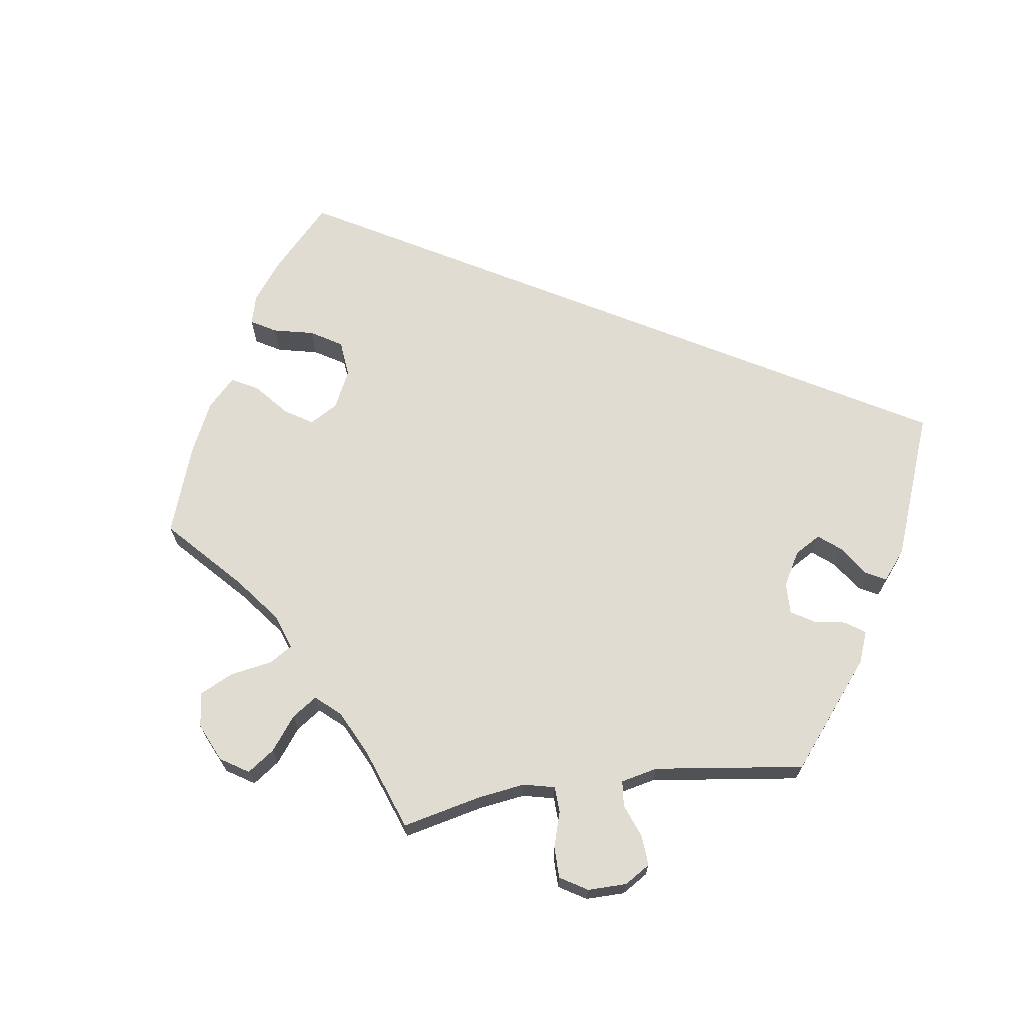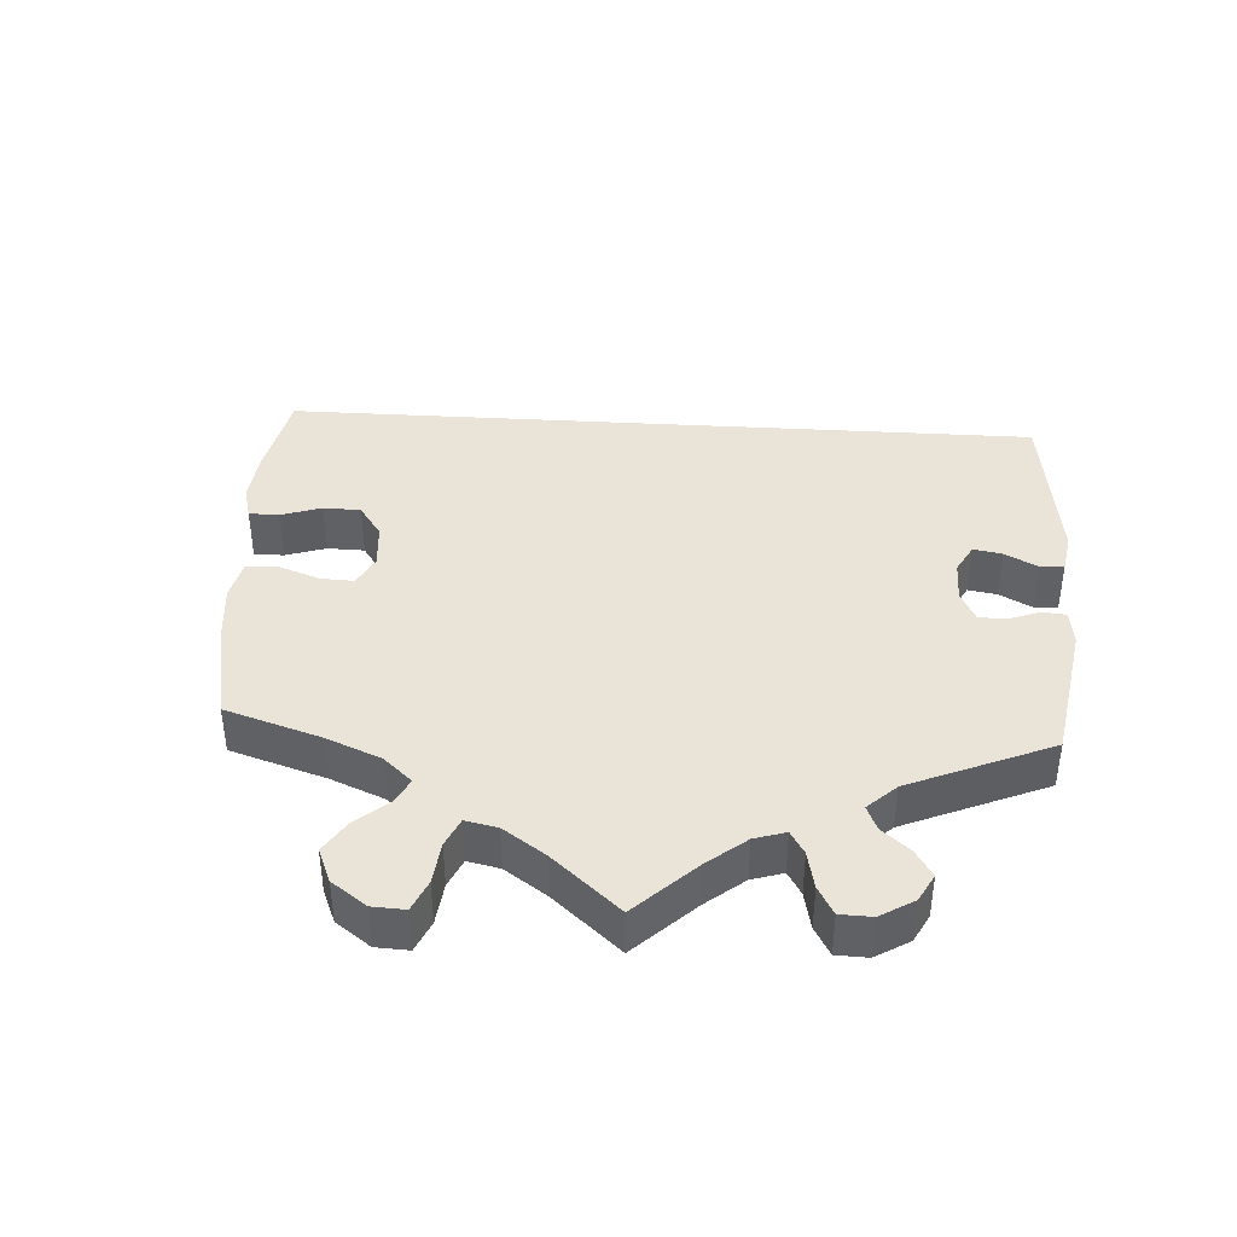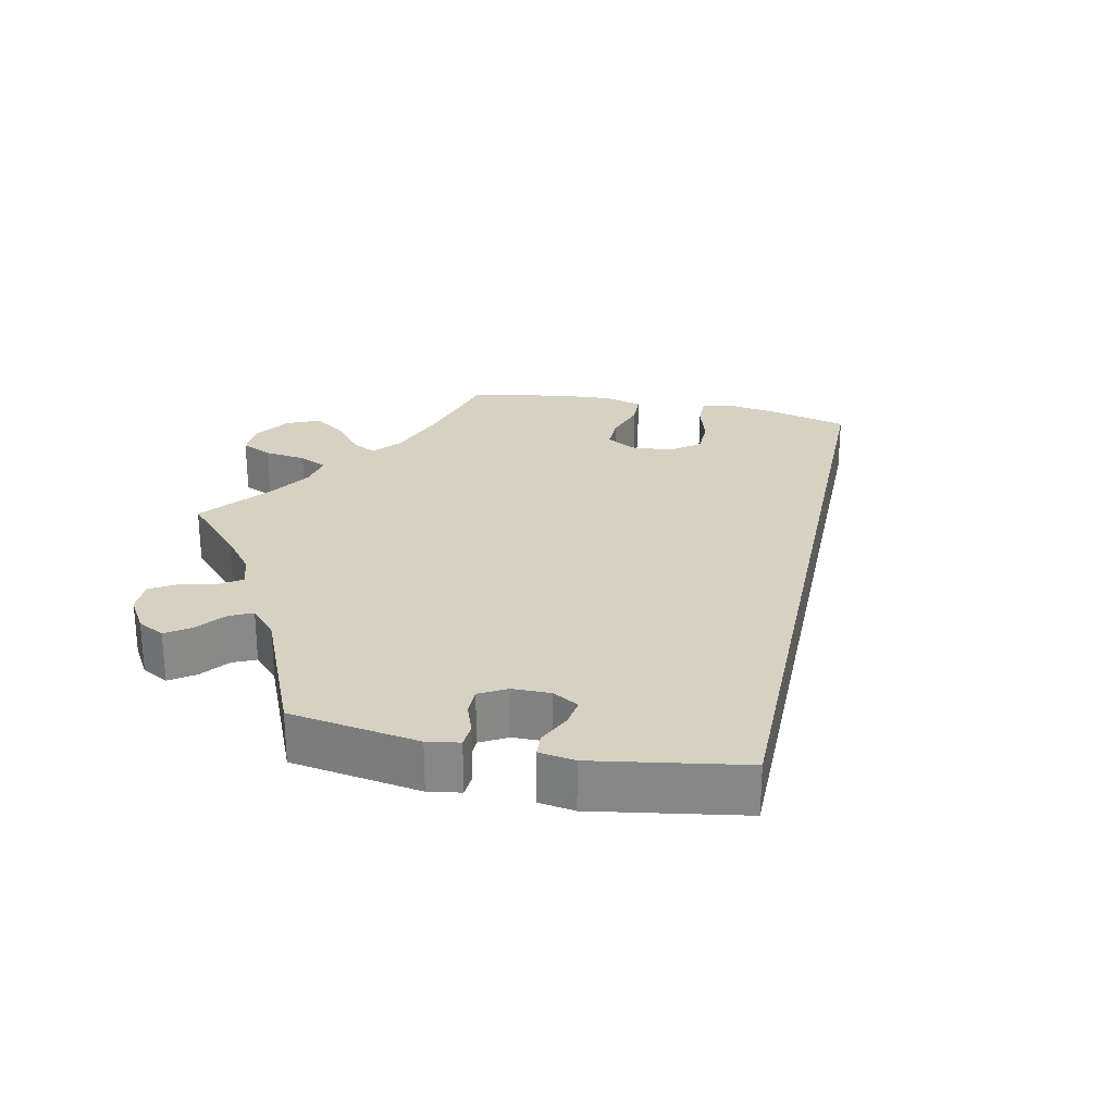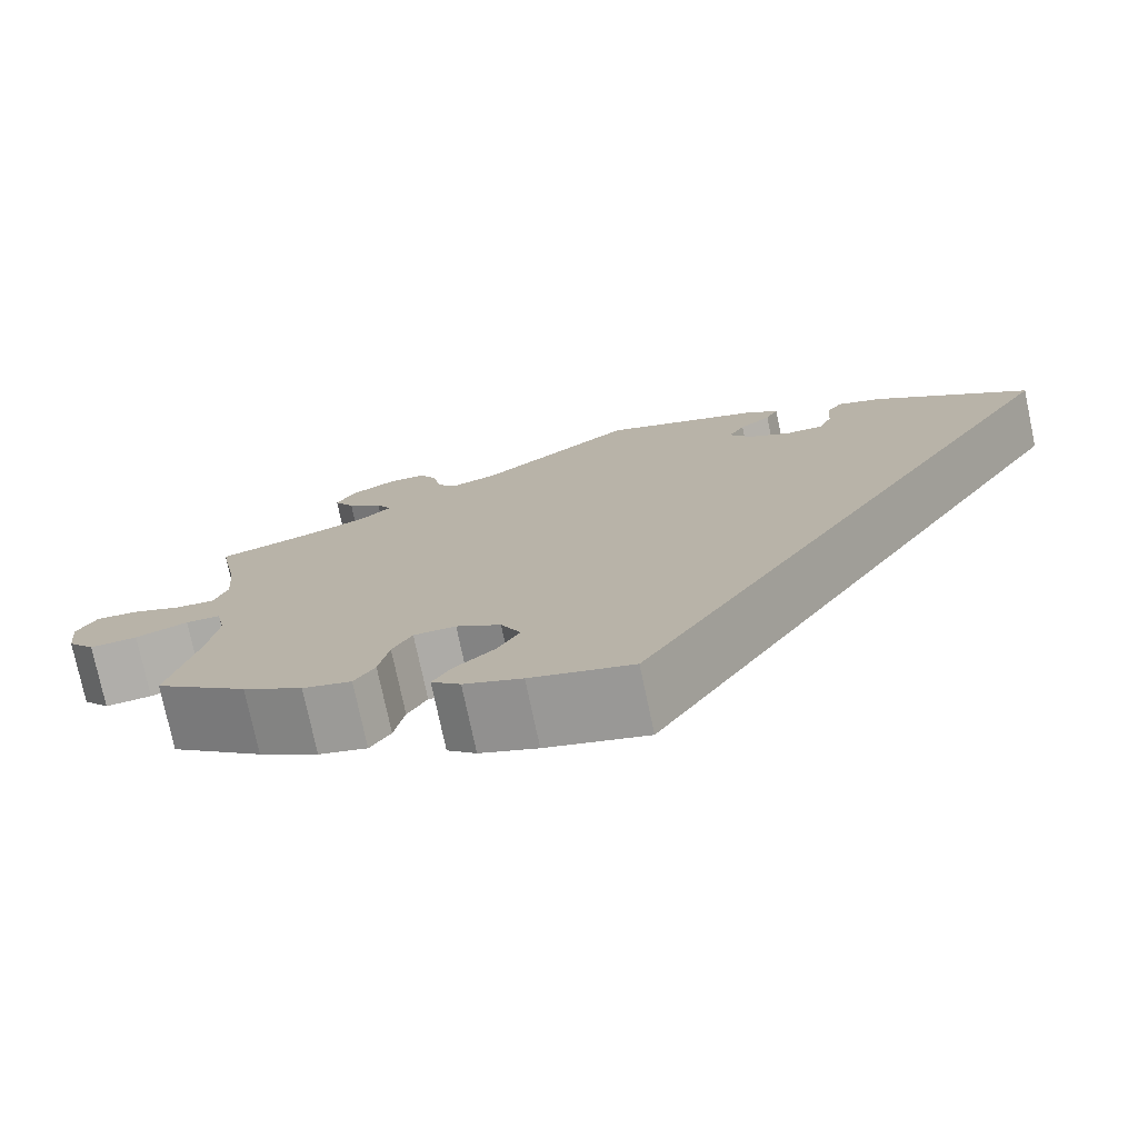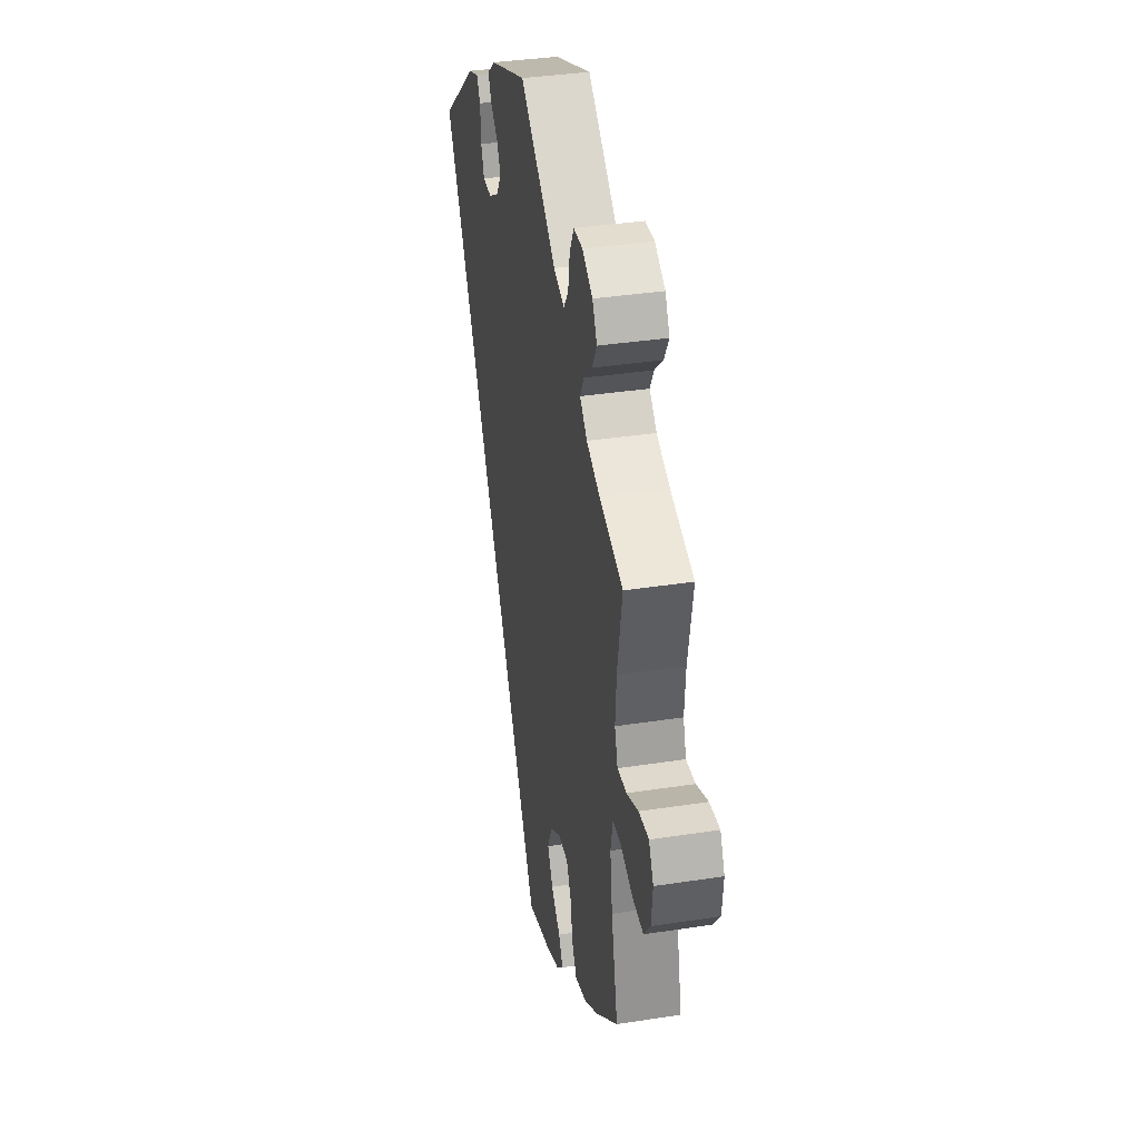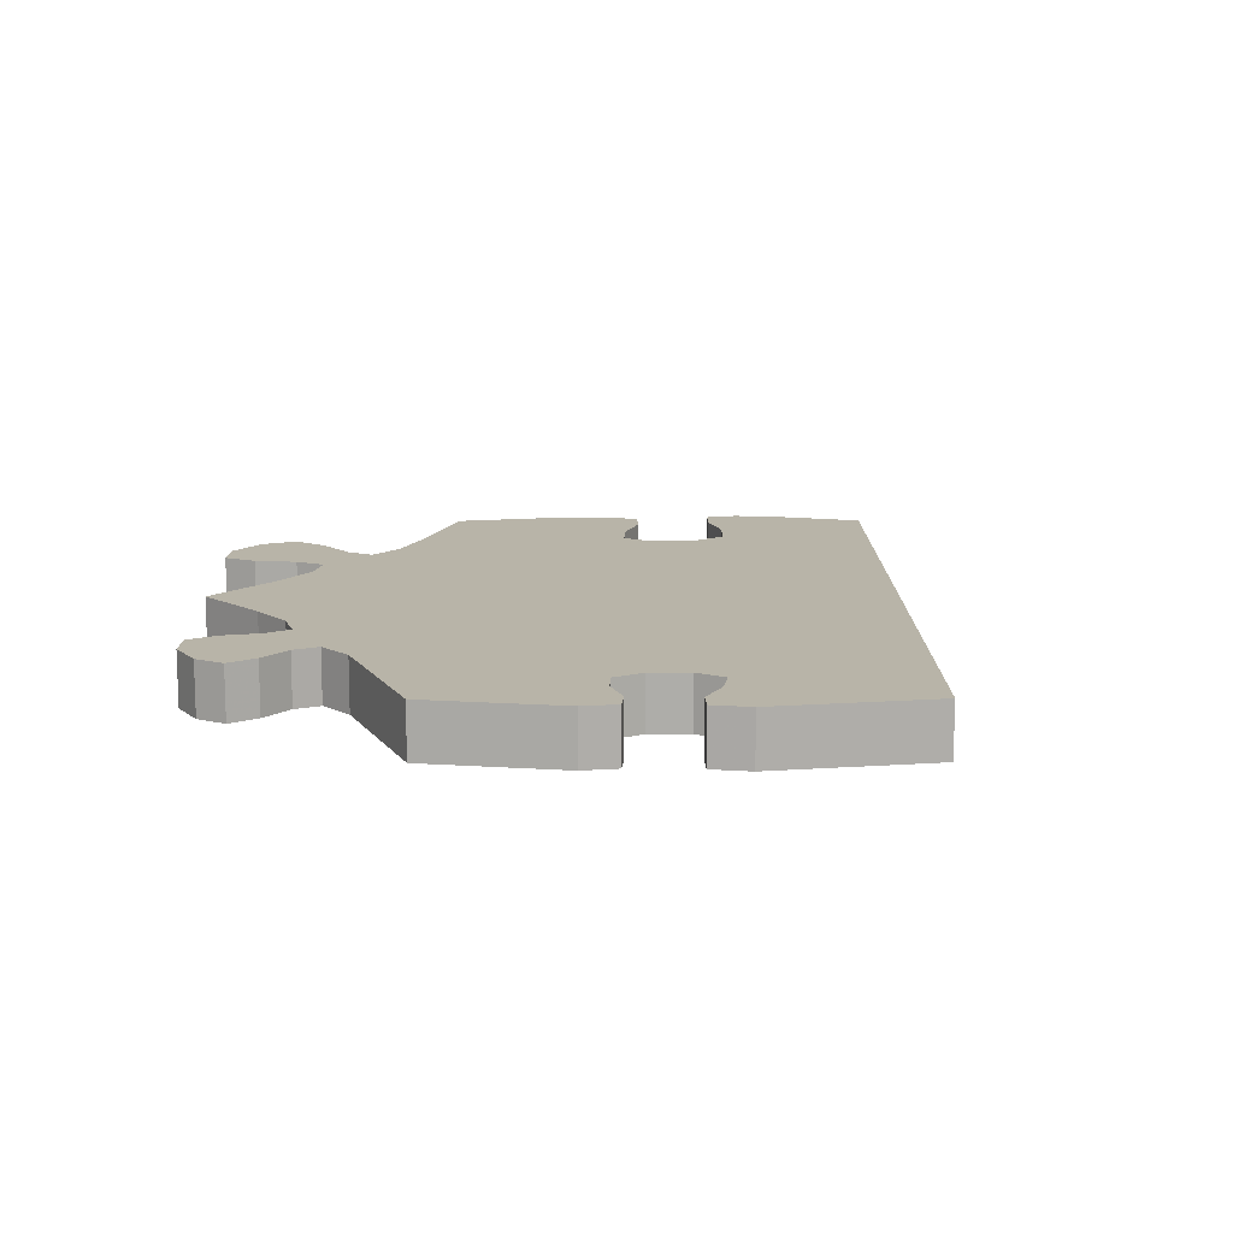
<metadata>
{"format":"obj","ext":"obj","renderer":"f3d","projection":"perspective","resolution":1024,"background":"white","views":[{"elev":69.1,"azim":-38.6,"up":"+Y"},{"elev":42.8,"azim":-56.7,"up":"+Y"},{"elev":27.1,"azim":41.6,"up":"+Y"},{"elev":-76.4,"azim":12.0,"up":"+Z"},{"elev":36.4,"azim":-101.4,"up":"+Z"},{"elev":13.0,"azim":29.6,"up":"+Y"}]}
</metadata>
<code>
v 0.171 0.07 0.513
v 0.207 0.07 0.484
v 0.193 0.07 0.454
v 0.159 0.07 0.425
v 0.141 0.07 0.392
v 0.164 0.07 0.355
v 0.21 0.07 0.328
v 0.252 0.07 0.328
v 0.266 0.07 0.365
v 0.269 0.07 0.415
v 0.286 0.07 0.442
v 0.334 0.07 0.424
v 0.501 0.07 0.289
v 0 0.07 -0.578
v -0.109 0.07 -0.547
v -0.171 0.07 -0.522
v -0.202 0.07 -0.492
v -0.182 0.07 -0.457
v -0.14 0.07 -0.418
v -0.116 0.07 -0.374
v -0.137 0.07 -0.328
v -0.185 0.07 -0.296
v -0.23 0.07 -0.296
v -0.251 0.07 -0.336
v -0.262 0.07 -0.394
v -0.284 0.07 -0.43
v -0.336 0.07 -0.416
v -0.4 0.07 -0.373
v -0.5 0.07 -0.289
v -0.47 0.07 -0.156
v -0.459 0.07 -0.077
v -0.469 0.07 -0.027
v -0.506 0.07 -0.026
v -0.562 0.07 -0.047
v -0.613 0.07 -0.051
v -0.643 0.07 -0.012
v -0.649 0.07 0.046
v -0.628 0.07 0.087
v -0.582 0.07 0.083
v -0.529 0.07 0.061
v -0.487 0.07 0.058
v -0.473 0.07 0.101
v -0.478 0.07 0.17
v -0.5 0.07 0.289
v -0.392 0.07 0.323
v -0.331 0.07 0.348
v -0.298 0.07 0.379
v -0.315 0.07 0.411
v -0.353 0.07 0.446
v -0.375 0.07 0.484
v -0.354 0.07 0.523
v -0.307 0.07 0.55
v -0.265 0.07 0.549
v -0.246 0.07 0.511
v -0.238 0.07 0.462
v -0.217 0.07 0.433
v -0.167 0.07 0.449
v -0.001 0.07 0.578
v 0.171 0 0.513
v 0.207 0 0.484
v 0.193 0 0.454
v 0.159 0 0.425
v 0.141 0 0.392
v 0.164 0 0.355
v 0.21 0 0.328
v 0.252 0 0.328
v 0.266 0 0.365
v 0.269 0 0.415
v 0.286 0 0.442
v 0.334 0 0.424
v 0.501 0 0.289
v 0 0 -0.578
v -0.109 0 -0.547
v -0.171 0 -0.522
v -0.202 0 -0.492
v -0.182 0 -0.457
v -0.14 0 -0.418
v -0.116 0 -0.374
v -0.137 0 -0.328
v -0.185 0 -0.296
v -0.23 0 -0.296
v -0.251 0 -0.336
v -0.262 0 -0.394
v -0.284 0 -0.43
v -0.336 0 -0.416
v -0.4 0 -0.373
v -0.5 0 -0.289
v -0.47 0 -0.156
v -0.459 0 -0.077
v -0.469 0 -0.027
v -0.506 0 -0.026
v -0.562 0 -0.047
v -0.613 0 -0.051
v -0.643 0 -0.012
v -0.649 0 0.046
v -0.628 0 0.087
v -0.582 0 0.083
v -0.529 0 0.061
v -0.487 0 0.058
v -0.473 0 0.101
v -0.478 0 0.17
v -0.5 0 0.289
v -0.392 0 0.323
v -0.331 0 0.348
v -0.298 0 0.379
v -0.315 0 0.411
v -0.353 0 0.446
v -0.375 0 0.484
v -0.354 0 0.523
v -0.307 0 0.55
v -0.265 0 0.549
v -0.246 0 0.511
v -0.238 0 0.462
v -0.217 0 0.433
v -0.167 0 0.449
v -0.001 0 0.578
f 57 58 1 2
f 56 57 2 3
f 52 53 54 55
f 52 55 56
f 51 52 56
f 48 49 50 51
f 47 48 51 56
f 46 47 56 3
f 43 44 45
f 42 43 45 46
f 41 42 46 3
f 37 38 39 40
f 37 40 41
f 36 37 41
f 33 34 35 36
f 32 33 36 41
f 27 28 29 30
f 27 30 31
f 24 25 26 27
f 23 24 27 31
f 22 23 31 32
f 16 17 18 19
f 16 19 20
f 15 16 20
f 14 15 20
f 13 14 20 21
f 9 10 11 12
f 8 9 12 13
f 7 8 13 21
f 32 41 3 4
f 6 7 21 22
f 5 6 22 32
f 4 5 32
f 60 59 116 115
f 61 60 115 114
f 113 112 111 110
f 114 113 110
f 114 110 109
f 109 108 107 106
f 114 109 106 105
f 61 114 105 104
f 103 102 101
f 104 103 101 100
f 61 104 100 99
f 98 97 96 95
f 99 98 95
f 99 95 94
f 94 93 92 91
f 99 94 91 90
f 88 87 86 85
f 89 88 85
f 85 84 83 82
f 89 85 82 81
f 90 89 81 80
f 77 76 75 74
f 78 77 74
f 78 74 73
f 78 73 72
f 79 78 72 71
f 70 69 68 67
f 71 70 67 66
f 79 71 66 65
f 62 61 99 90
f 80 79 65 64
f 90 80 64 63
f 90 63 62
f 1 59 60 2
f 2 60 61 3
f 3 61 62 4
f 4 62 63 5
f 5 63 64 6
f 6 64 65 7
f 7 65 66 8
f 8 66 67 9
f 9 67 68 10
f 10 68 69 11
f 11 69 70 12
f 12 70 71 13
f 13 71 72 14
f 14 72 73 15
f 15 73 74 16
f 16 74 75 17
f 17 75 76 18
f 18 76 77 19
f 19 77 78 20
f 20 78 79 21
f 21 79 80 22
f 22 80 81 23
f 23 81 82 24
f 24 82 83 25
f 25 83 84 26
f 26 84 85 27
f 27 85 86 28
f 28 86 87 29
f 29 87 88 30
f 30 88 89 31
f 31 89 90 32
f 32 90 91 33
f 33 91 92 34
f 34 92 93 35
f 35 93 94 36
f 36 94 95 37
f 37 95 96 38
f 38 96 97 39
f 39 97 98 40
f 40 98 99 41
f 41 99 100 42
f 42 100 101 43
f 43 101 102 44
f 44 102 103 45
f 45 103 104 46
f 46 104 105 47
f 47 105 106 48
f 48 106 107 49
f 49 107 108 50
f 50 108 109 51
f 51 109 110 52
f 52 110 111 53
f 53 111 112 54
f 54 112 113 55
f 55 113 114 56
f 56 114 115 57
f 57 115 116 58
f 58 116 59 1

</code>
